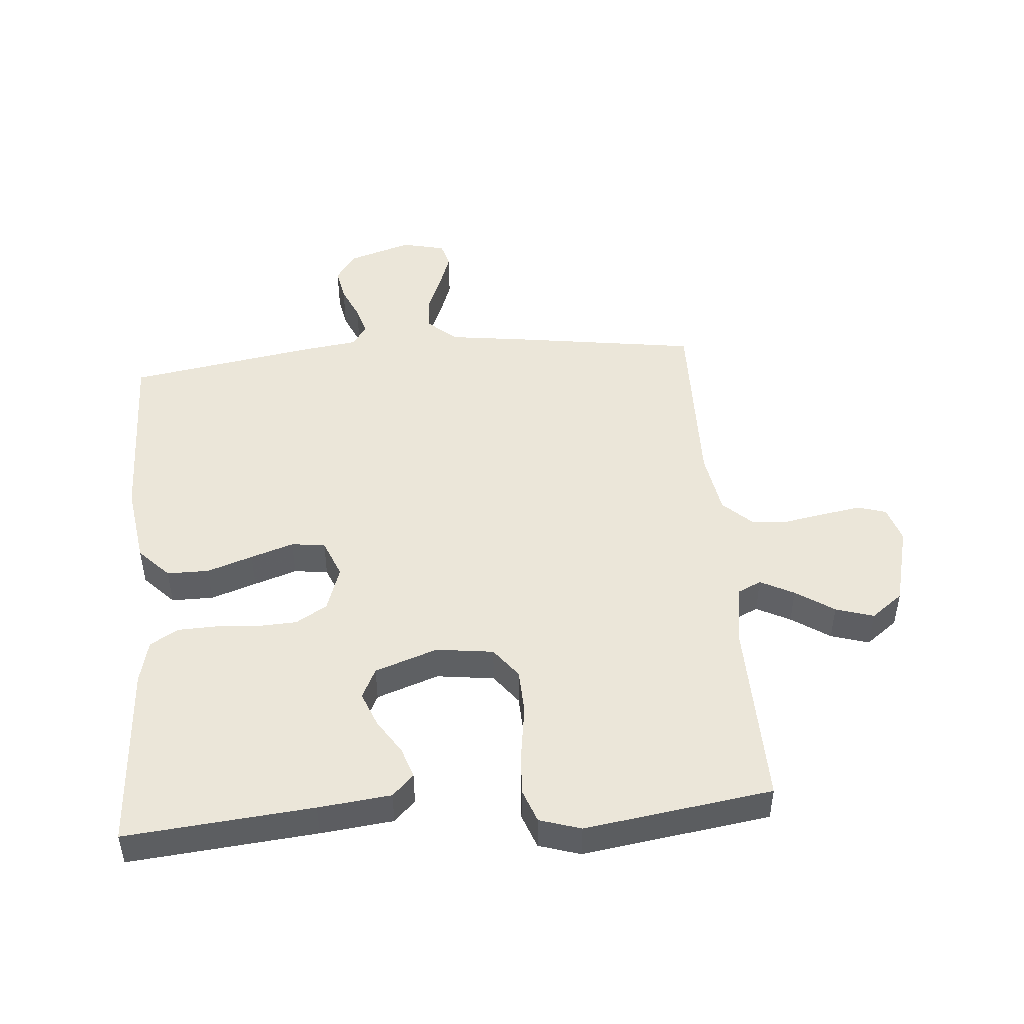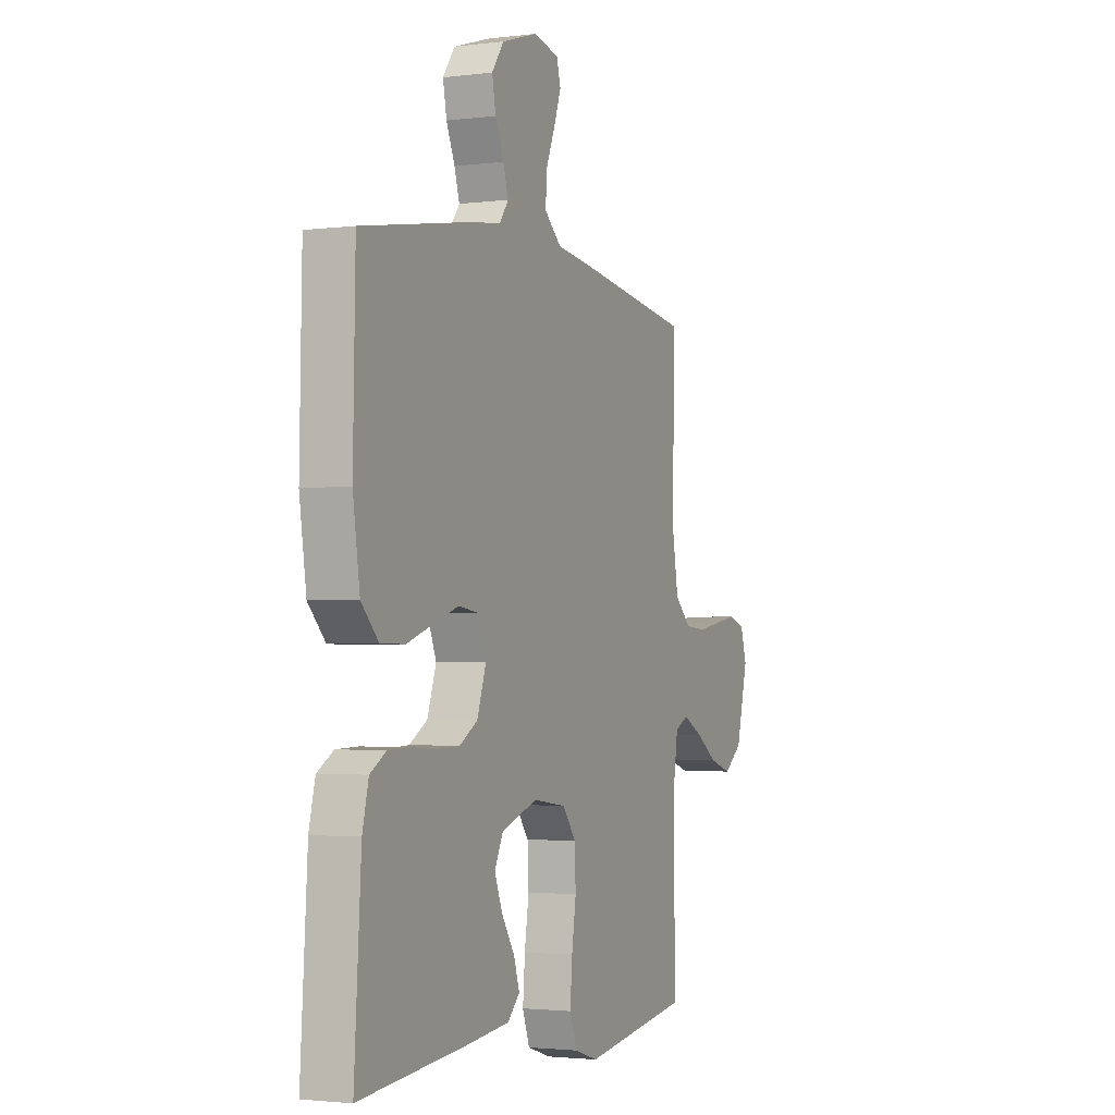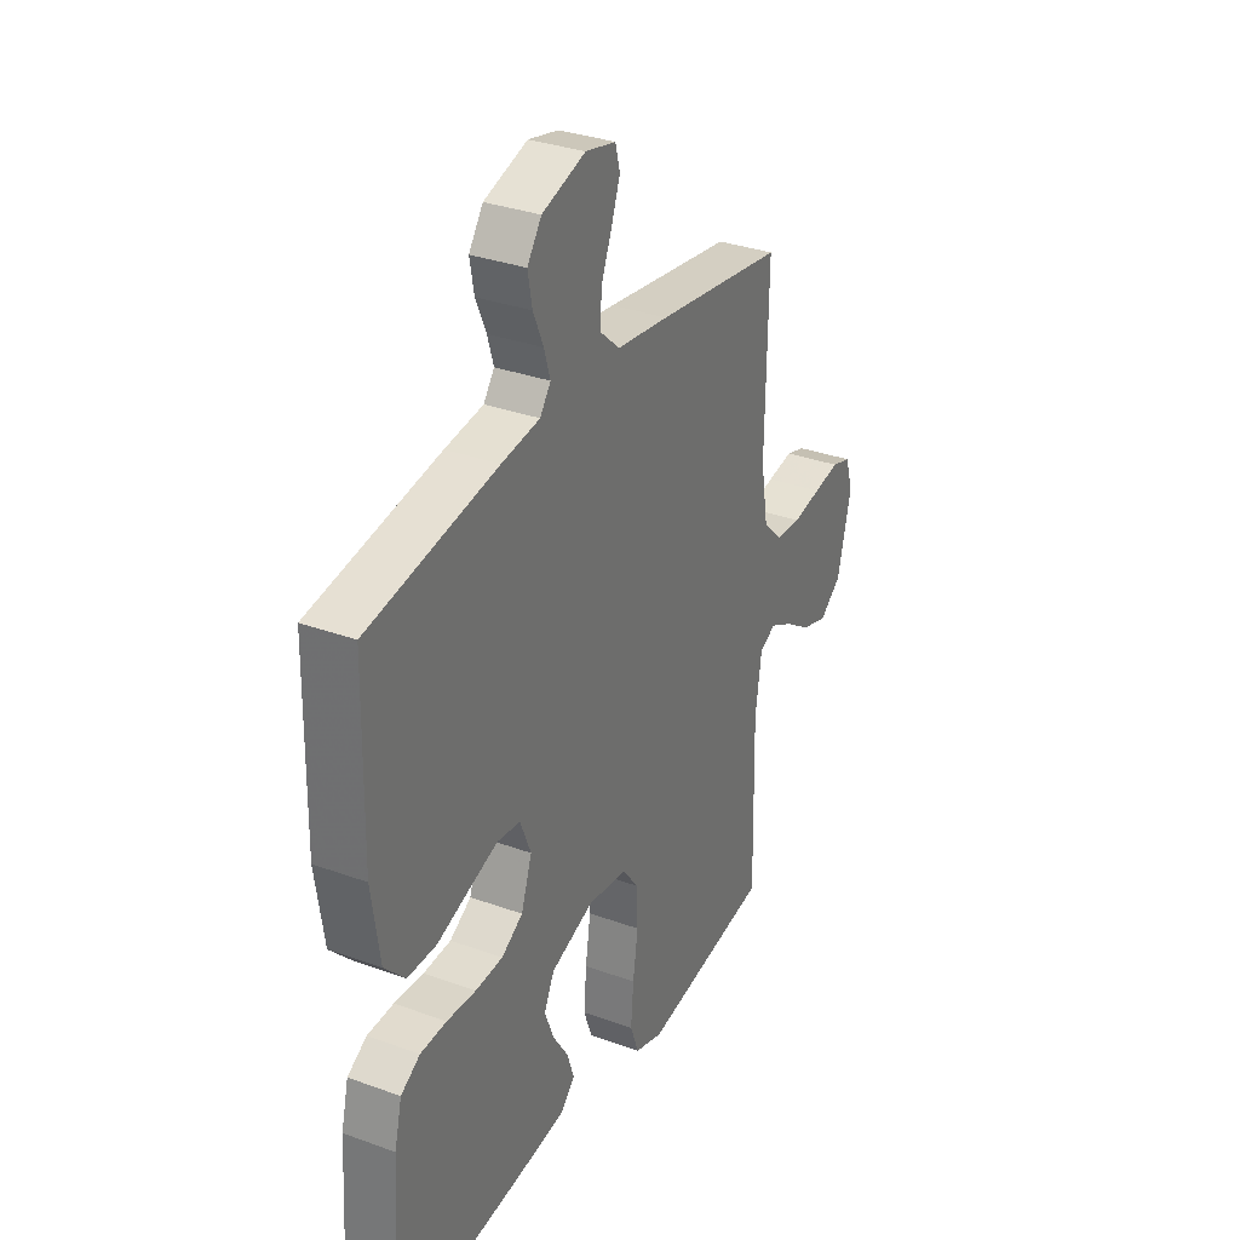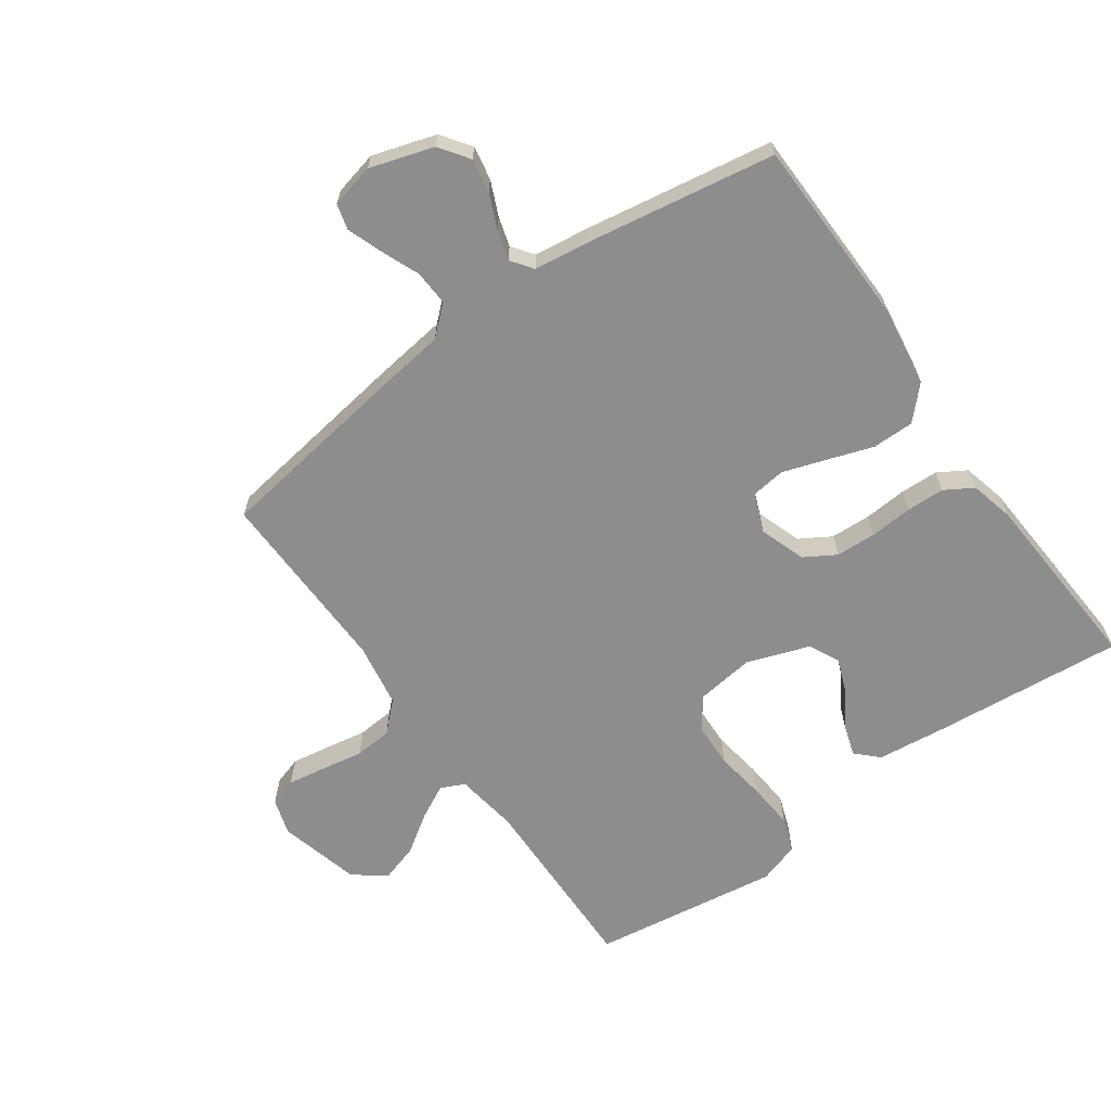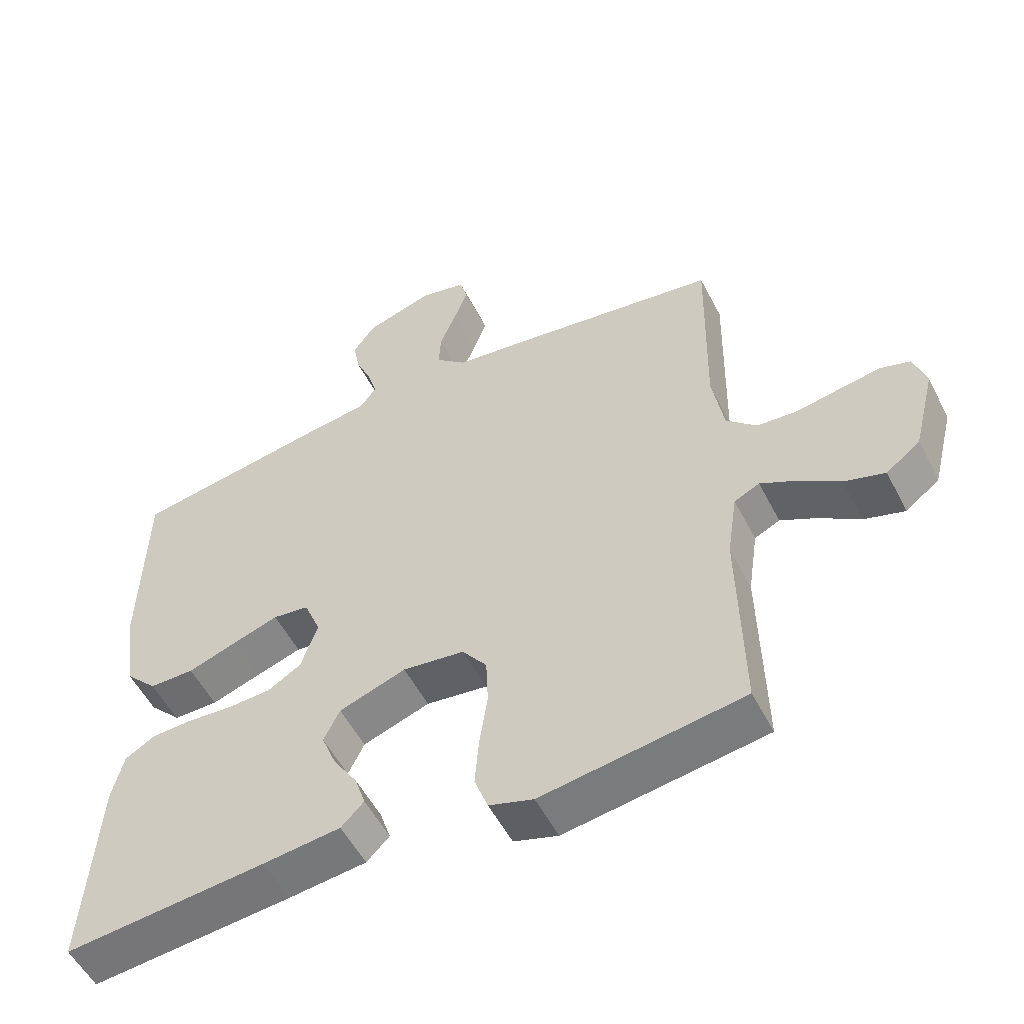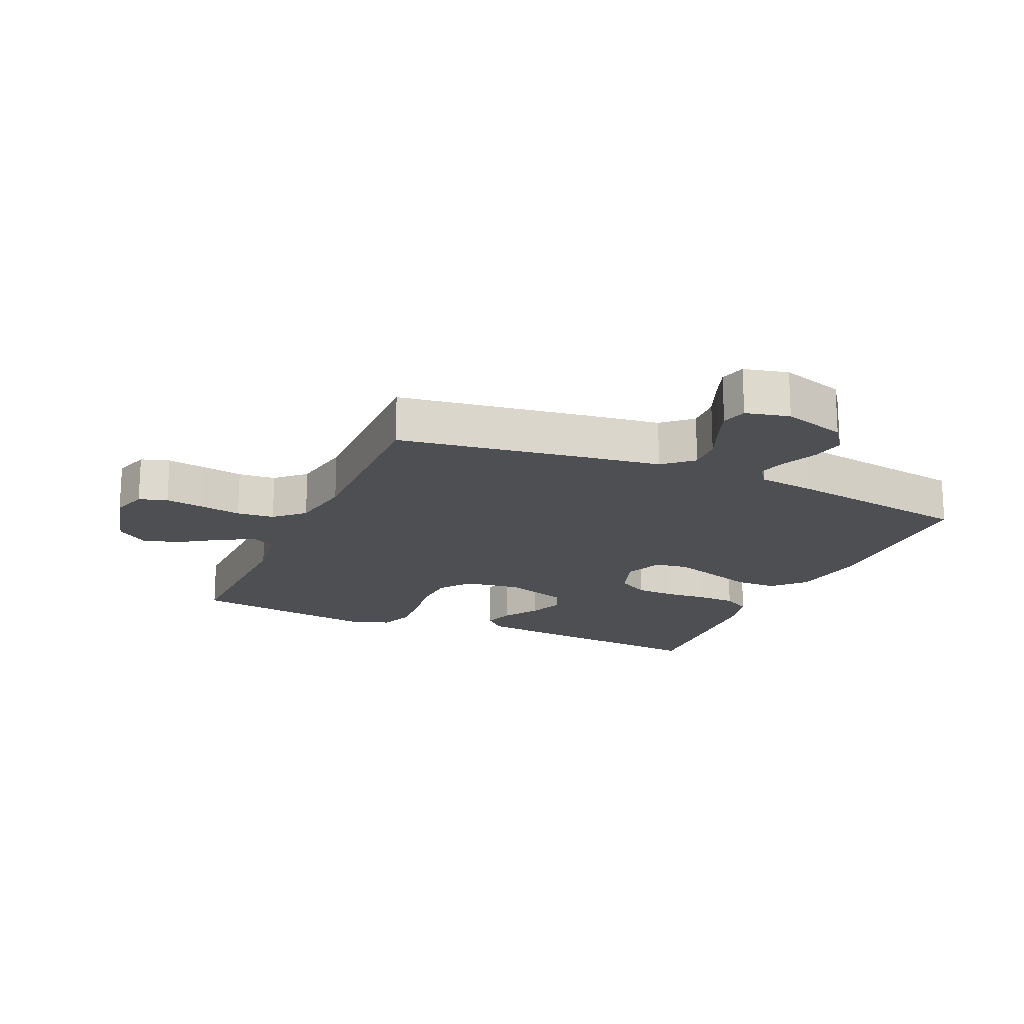
<metadata>
{"format":"obj","ext":"obj","renderer":"f3d","projection":"perspective","resolution":1024,"background":"white","views":[{"elev":47.6,"azim":175.2,"up":"+Y"},{"elev":-2.3,"azim":113.9,"up":"+Z"},{"elev":32.5,"azim":116.8,"up":"+Z"},{"elev":-64.7,"azim":35.5,"up":"+Y"},{"elev":-54.1,"azim":-153.1,"up":"+Z"},{"elev":-17.9,"azim":-23.6,"up":"+Y"}]}
</metadata>
<code>
v -0.5 0.07 -0.5
v -0.494 0.07 -0.2
v -0.509 0.07 -0.099
v -0.547 0.07 -0.081
v -0.601 0.07 -0.109
v -0.662 0.07 -0.15
v -0.723 0.07 -0.169
v -0.774 0.07 -0.13
v -0.807 0.07 0
v -0.789 0.07 0.058
v -0.744 0.07 0.072
v -0.683 0.07 0.062
v -0.616 0.07 0.05
v -0.556 0.07 0.055
v -0.511 0.07 0.098
v -0.494 0.07 0.2
v -0.5 0.07 0.5
v -0.2 0.07 0.544
v -0.079 0.07 0.56
v -0.033 0.07 0.601
v -0.036 0.07 0.657
v -0.061 0.07 0.718
v -0.081 0.07 0.774
v -0.07 0.07 0.815
v 0 0.07 0.831
v 0.101 0.07 0.799
v 0.134 0.07 0.752
v 0.124 0.07 0.698
v 0.1 0.07 0.643
v 0.086 0.07 0.596
v 0.111 0.07 0.562
v 0.2 0.07 0.55
v 0.5 0.07 0.5
v 0.506 0.07 0.2
v 0.487 0.07 0.071
v 0.439 0.07 0.021
v 0.372 0.07 0.021
v 0.299 0.07 0.046
v 0.23 0.07 0.069
v 0.176 0.07 0.062
v 0.151 0.07 0
v 0.176 0.07 -0.073
v 0.226 0.07 -0.103
v 0.29 0.07 -0.106
v 0.358 0.07 -0.101
v 0.419 0.07 -0.103
v 0.464 0.07 -0.13
v 0.481 0.07 -0.2
v 0.5 0.07 -0.5
v 0.2 0.07 -0.472
v 0.084 0.07 -0.459
v 0.05 0.07 -0.425
v 0.066 0.07 -0.376
v 0.102 0.07 -0.32
v 0.124 0.07 -0.264
v 0.1 0.07 -0.215
v 0 0.07 -0.18
v -0.092 0.07 -0.192
v -0.129 0.07 -0.241
v -0.132 0.07 -0.313
v -0.12 0.07 -0.393
v -0.114 0.07 -0.468
v -0.134 0.07 -0.523
v -0.2 0.07 -0.544
v -0.5 0 -0.5
v -0.494 0 -0.2
v -0.509 0 -0.099
v -0.547 0 -0.081
v -0.601 0 -0.109
v -0.662 0 -0.15
v -0.723 0 -0.169
v -0.774 0 -0.13
v -0.807 0 0
v -0.789 0 0.058
v -0.744 0 0.072
v -0.683 0 0.062
v -0.616 0 0.05
v -0.556 0 0.055
v -0.511 0 0.098
v -0.494 0 0.2
v -0.5 0 0.5
v -0.2 0 0.544
v -0.079 0 0.56
v -0.033 0 0.601
v -0.036 0 0.657
v -0.061 0 0.718
v -0.081 0 0.774
v -0.07 0 0.815
v 0 0 0.831
v 0.101 0 0.799
v 0.134 0 0.752
v 0.124 0 0.698
v 0.1 0 0.643
v 0.086 0 0.596
v 0.111 0 0.562
v 0.2 0 0.55
v 0.5 0 0.5
v 0.506 0 0.2
v 0.487 0 0.071
v 0.439 0 0.021
v 0.372 0 0.021
v 0.299 0 0.046
v 0.23 0 0.069
v 0.176 0 0.062
v 0.151 0 0
v 0.176 0 -0.073
v 0.226 0 -0.103
v 0.29 0 -0.106
v 0.358 0 -0.101
v 0.419 0 -0.103
v 0.464 0 -0.13
v 0.481 0 -0.2
v 0.5 0 -0.5
v 0.2 0 -0.472
v 0.084 0 -0.459
v 0.05 0 -0.425
v 0.066 0 -0.376
v 0.102 0 -0.32
v 0.124 0 -0.264
v 0.1 0 -0.215
v 0 0 -0.18
v -0.092 0 -0.192
v -0.129 0 -0.241
v -0.132 0 -0.313
v -0.12 0 -0.393
v -0.114 0 -0.468
v -0.134 0 -0.523
v -0.2 0 -0.544
f 64 1 2
f 63 64 2
f 62 63 2
f 61 62 2
f 60 61 2
f 59 60 2 3
f 58 59 3 4
f 57 58 4
f 52 53 54
f 51 52 54
f 50 51 54
f 49 50 54
f 48 49 54
f 47 48 54
f 46 47 54
f 45 46 54
f 44 45 54
f 43 44 54 55
f 42 43 55 56
f 36 37 38
f 35 36 38
f 34 35 38
f 33 34 38
f 32 33 38
f 31 32 38
f 30 31 38 39
f 27 28 29
f 26 27 29
f 25 26 29
f 24 25 29
f 23 24 29
f 22 23 29
f 21 22 29
f 20 21 29 30
f 30 39 40
f 20 30 40
f 19 20 40
f 19 40 41
f 18 19 41
f 17 18 41
f 16 17 41
f 11 12 13
f 10 11 13
f 9 10 13
f 8 9 13
f 7 8 13
f 6 7 13
f 5 6 13
f 4 5 13 14
f 57 4 14 15
f 42 56 57
f 41 42 57
f 16 41 57
f 15 16 57
f 66 65 128
f 66 128 127
f 66 127 126
f 66 126 125
f 66 125 124
f 67 66 124 123
f 68 67 123 122
f 68 122 121
f 118 117 116
f 118 116 115
f 118 115 114
f 118 114 113
f 118 113 112
f 118 112 111
f 118 111 110
f 118 110 109
f 118 109 108
f 119 118 108 107
f 120 119 107 106
f 102 101 100
f 102 100 99
f 102 99 98
f 102 98 97
f 102 97 96
f 102 96 95
f 103 102 95 94
f 93 92 91
f 93 91 90
f 93 90 89
f 93 89 88
f 93 88 87
f 93 87 86
f 93 86 85
f 94 93 85 84
f 104 103 94
f 104 94 84
f 104 84 83
f 105 104 83
f 105 83 82
f 105 82 81
f 105 81 80
f 77 76 75
f 77 75 74
f 77 74 73
f 77 73 72
f 77 72 71
f 77 71 70
f 77 70 69
f 78 77 69 68
f 79 78 68 121
f 121 120 106
f 121 106 105
f 121 105 80
f 121 80 79
f 1 65 66 2
f 2 66 67 3
f 3 67 68 4
f 4 68 69 5
f 5 69 70 6
f 6 70 71 7
f 7 71 72 8
f 8 72 73 9
f 9 73 74 10
f 10 74 75 11
f 11 75 76 12
f 12 76 77 13
f 13 77 78 14
f 14 78 79 15
f 15 79 80 16
f 16 80 81 17
f 17 81 82 18
f 18 82 83 19
f 19 83 84 20
f 20 84 85 21
f 21 85 86 22
f 22 86 87 23
f 23 87 88 24
f 24 88 89 25
f 25 89 90 26
f 26 90 91 27
f 27 91 92 28
f 28 92 93 29
f 29 93 94 30
f 30 94 95 31
f 31 95 96 32
f 32 96 97 33
f 33 97 98 34
f 34 98 99 35
f 35 99 100 36
f 36 100 101 37
f 37 101 102 38
f 38 102 103 39
f 39 103 104 40
f 40 104 105 41
f 41 105 106 42
f 42 106 107 43
f 43 107 108 44
f 44 108 109 45
f 45 109 110 46
f 46 110 111 47
f 47 111 112 48
f 48 112 113 49
f 49 113 114 50
f 50 114 115 51
f 51 115 116 52
f 52 116 117 53
f 53 117 118 54
f 54 118 119 55
f 55 119 120 56
f 56 120 121 57
f 57 121 122 58
f 58 122 123 59
f 59 123 124 60
f 60 124 125 61
f 61 125 126 62
f 62 126 127 63
f 63 127 128 64
f 64 128 65 1

</code>
